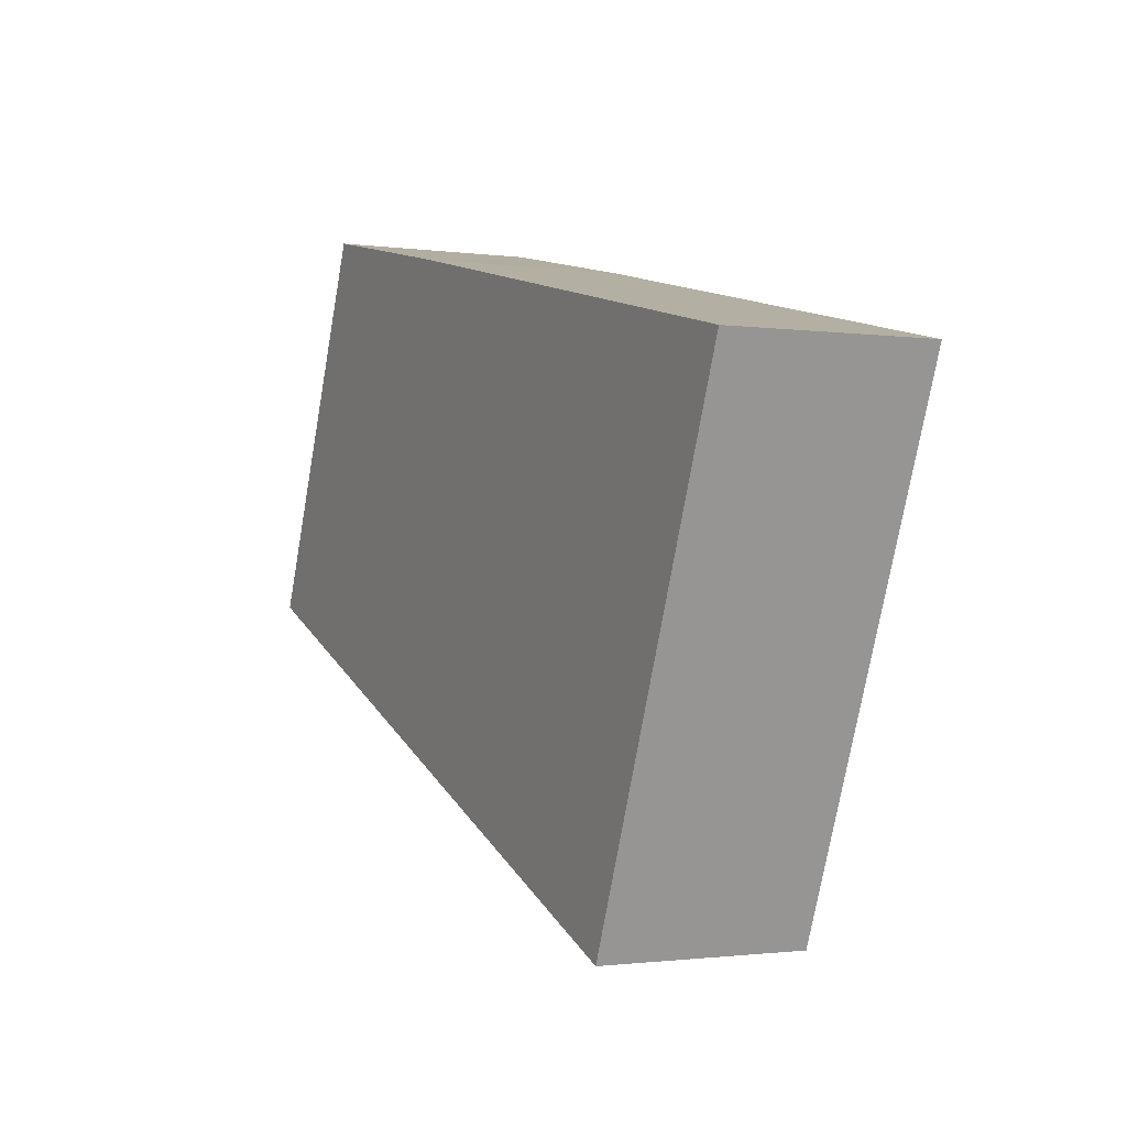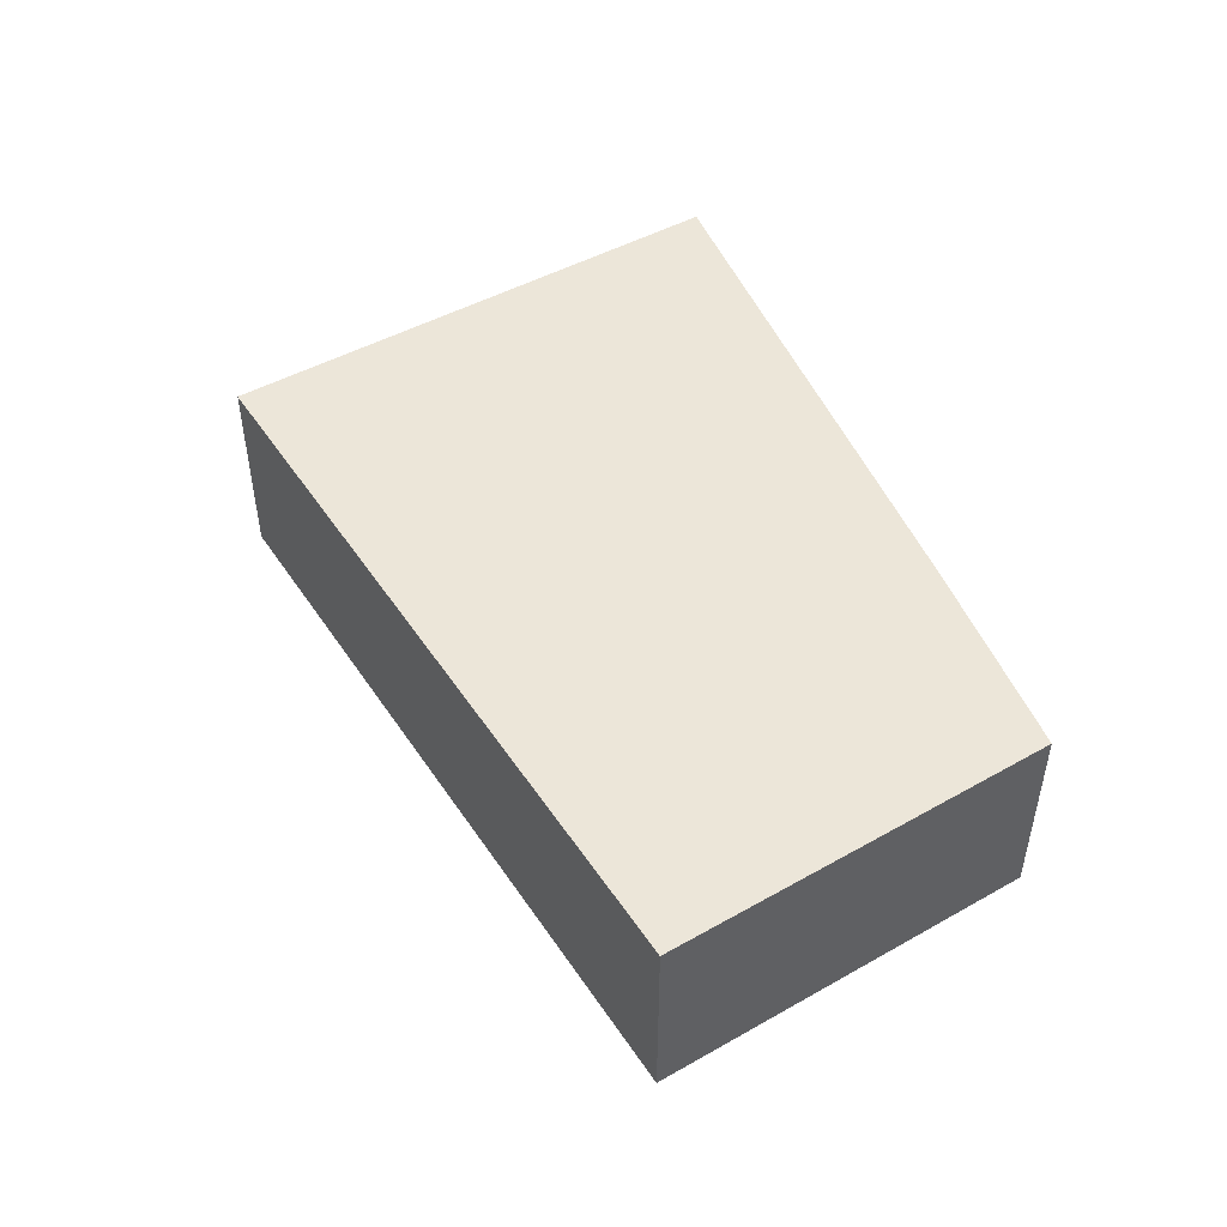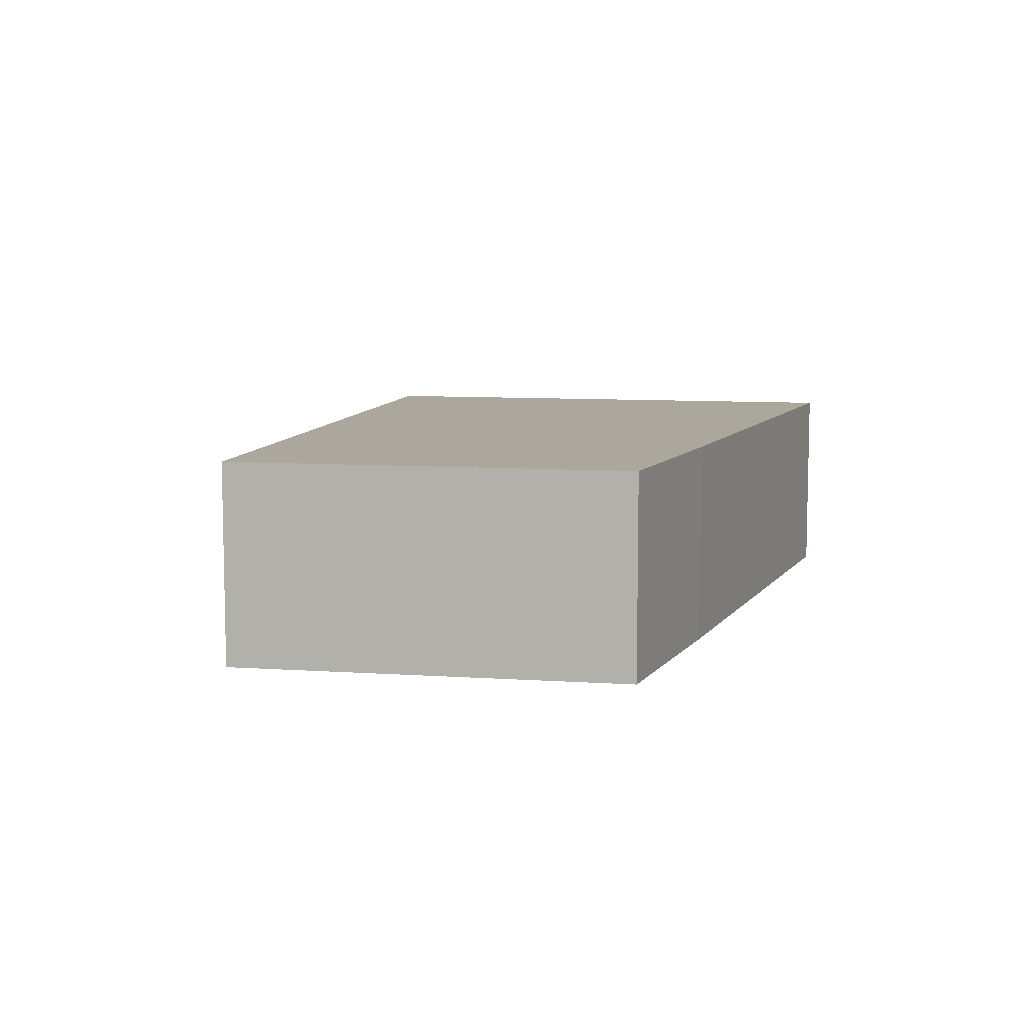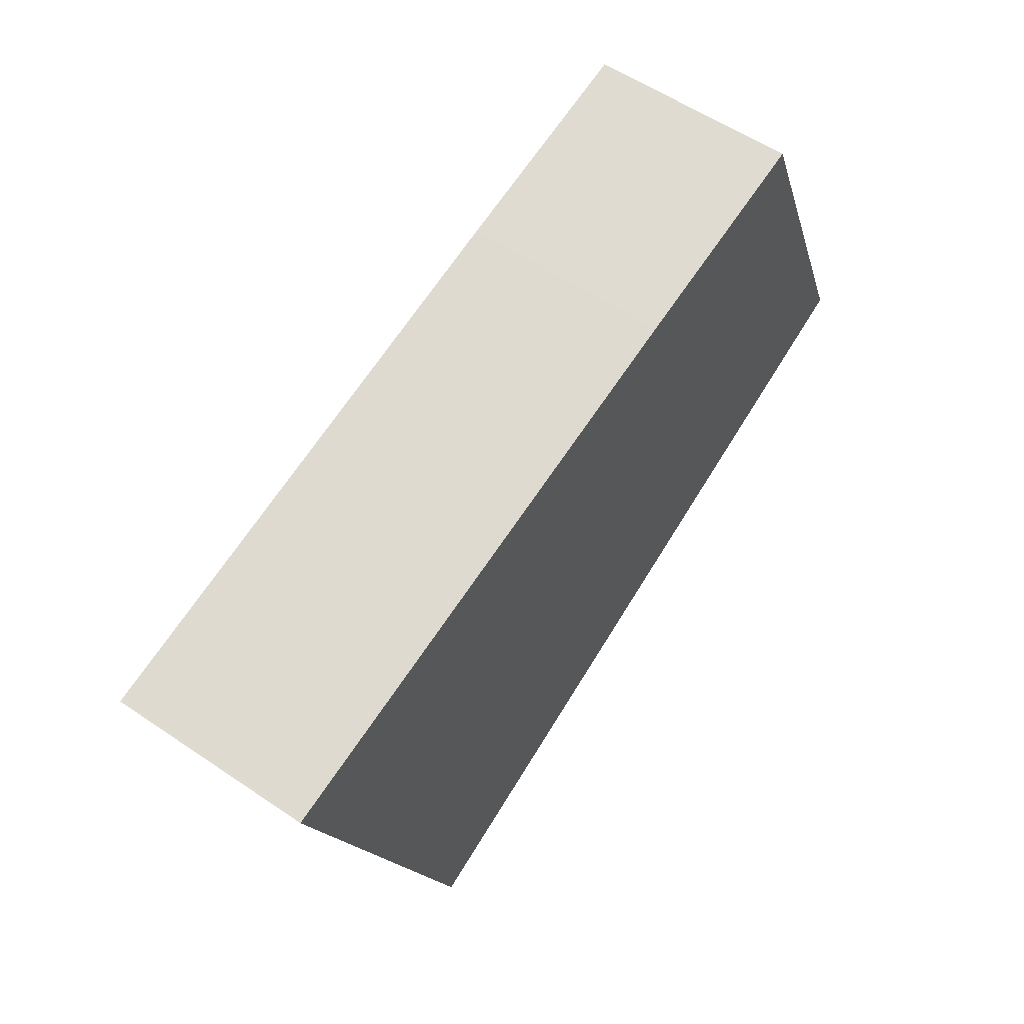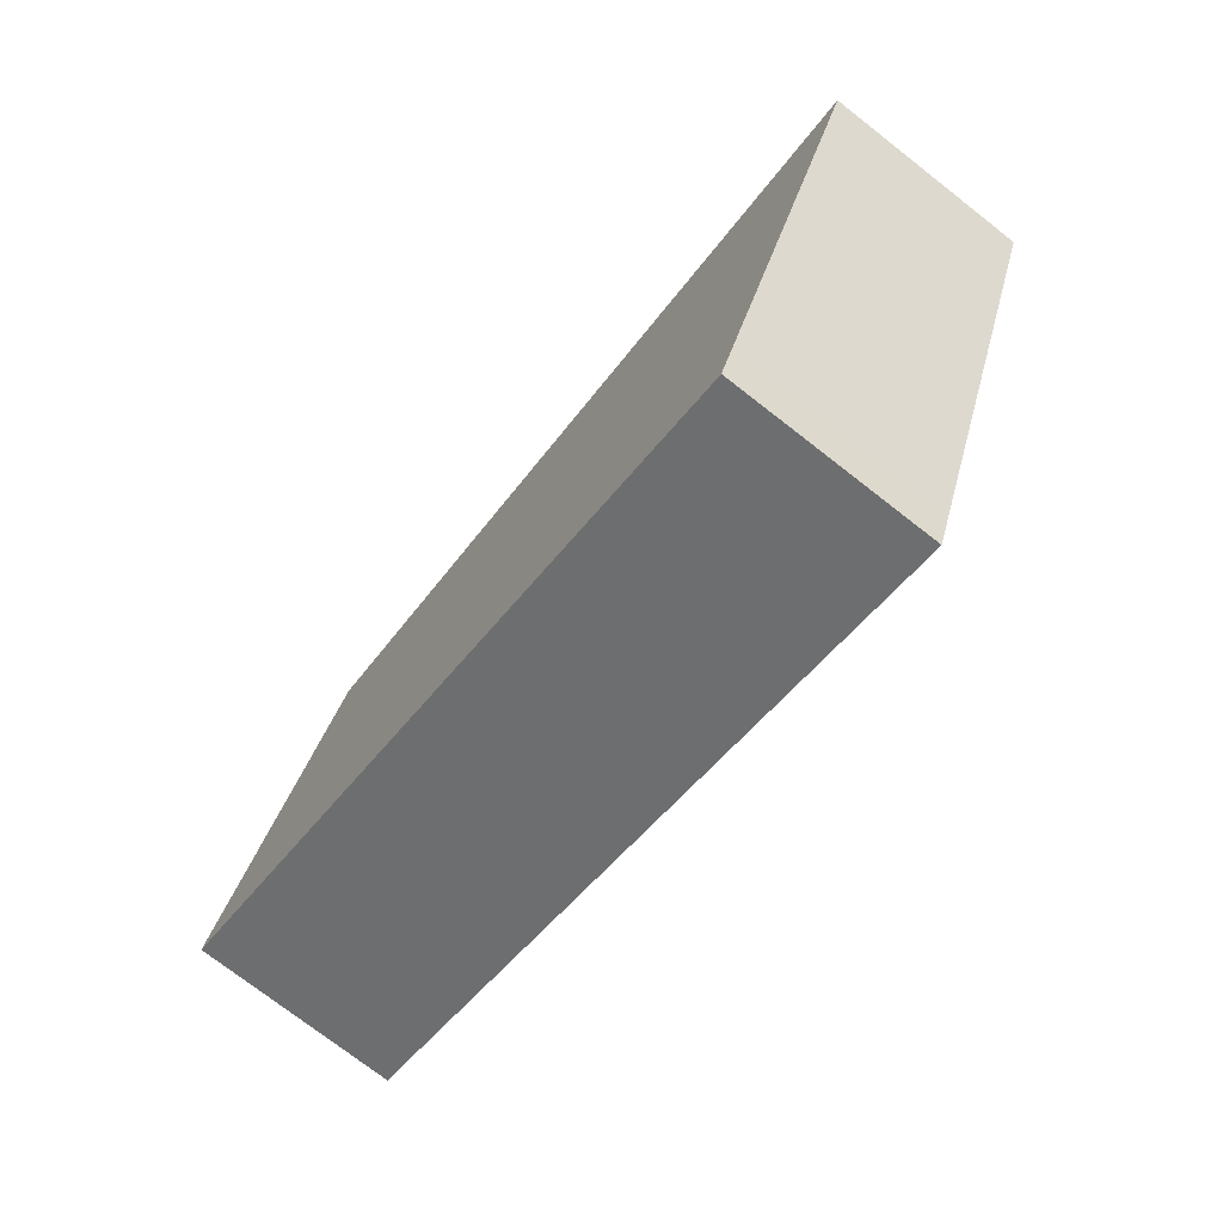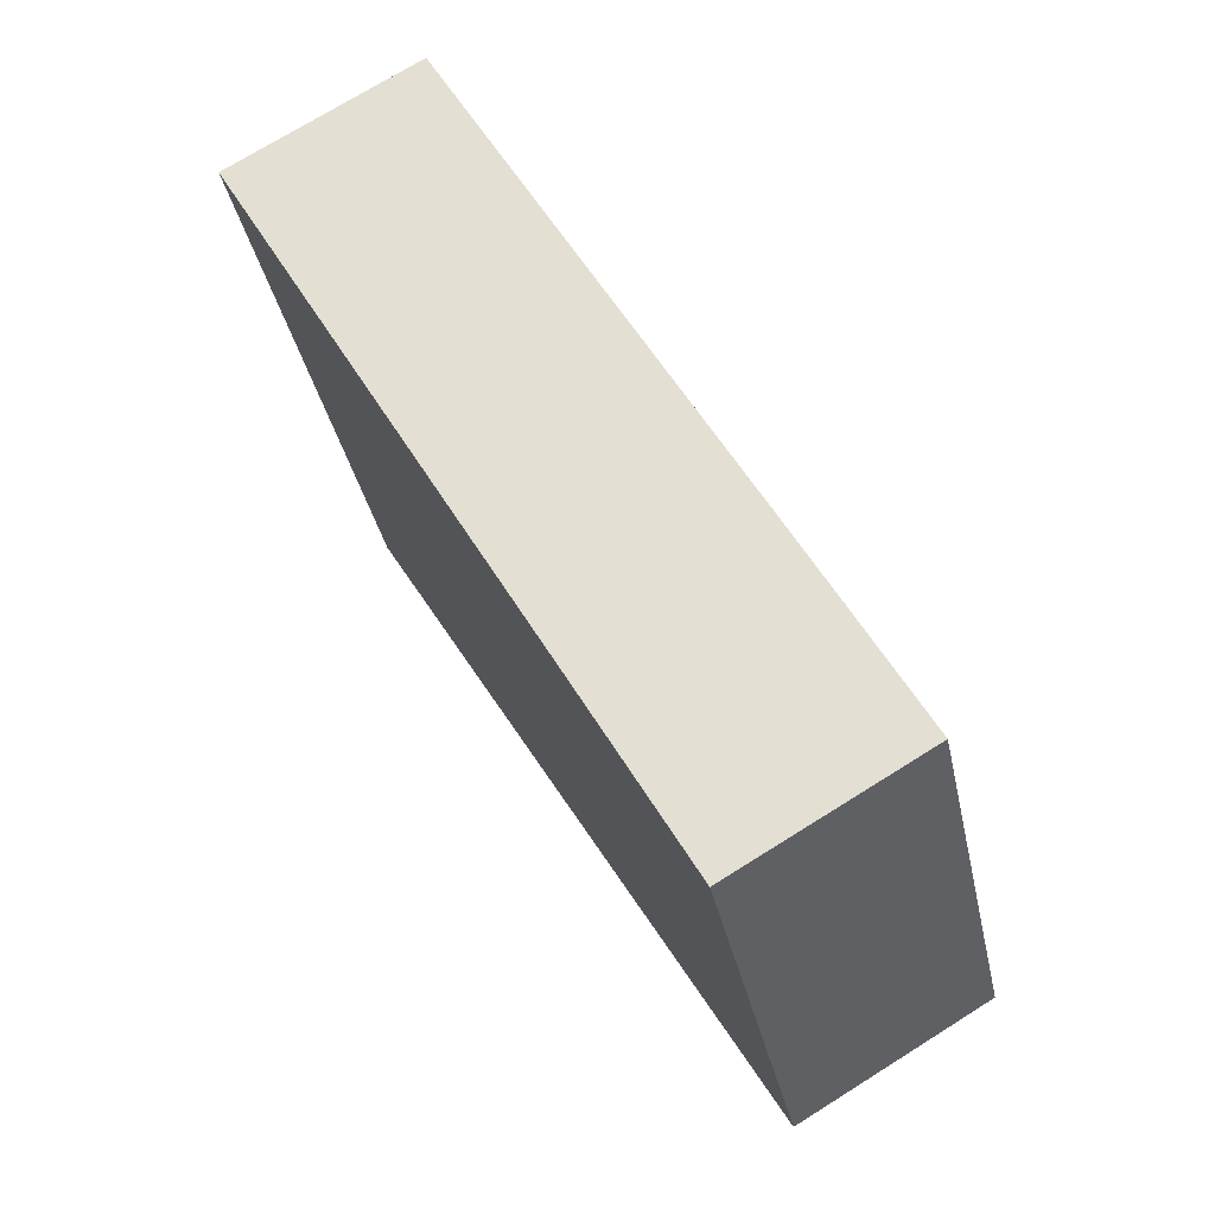
<metadata>
{"format":"obj","ext":"obj","renderer":"f3d","projection":"perspective","resolution":1024,"background":"white","views":[{"elev":-1.3,"azim":63.0,"up":"+Z"},{"elev":48.9,"azim":-99.7,"up":"+Y"},{"elev":8.3,"azim":-57.0,"up":"+Y"},{"elev":56.5,"azim":125.4,"up":"+Z"},{"elev":-74.8,"azim":52.1,"up":"+Z"},{"elev":73.2,"azim":-122.0,"up":"+Z"}]}
</metadata>
<code>
v  12.73 2.95 1.798
v  13.16 2.95 3.022
v  13.2 2.95 3.012
v  5.369 2.95 4.778
v  10.56 2.95 -3.719
v  10.52 2.95 -3.824
v  10.34 2.95 -4.283
v  7.162 2.95 -2.968
v  0 2.95 1.806e-16
v  2.26 2.95 5.434
v  10.34 2.623e-16 -4.283
v  7.162 1.817e-16 -2.968
v  0 0 0
v  2.26 -3.327e-16 5.434
v  5.369 -2.926e-16 4.778
v  13.16 -1.85e-16 3.022
v  13.2 -1.844e-16 3.012
v  12.73 -1.101e-16 1.798
v  10.56 2.277e-16 -3.719
v  10.52 2.342e-16 -3.824
g defaultobject
f 1 2 3
f 2 1 4
f 4 1 5
f 4 5 6
f 4 6 7
f 4 7 8
f 4 8 9
f 4 9 10
f 11 8 7
f 8 11 12
f 8 12 9
f 9 12 13
f 13 10 9
f 10 13 14
f 14 4 10
f 4 14 15
f 4 15 2
f 2 15 16
f 2 16 3
f 3 16 17
f 17 1 3
f 1 17 18
f 1 18 5
f 5 18 19
f 5 19 6
f 6 19 7
f 7 19 20
f 7 20 11
f 12 14 13
f 14 12 15
f 15 12 16
f 16 12 11
f 16 11 20
f 16 20 19
f 16 19 18
f 16 18 17

</code>
